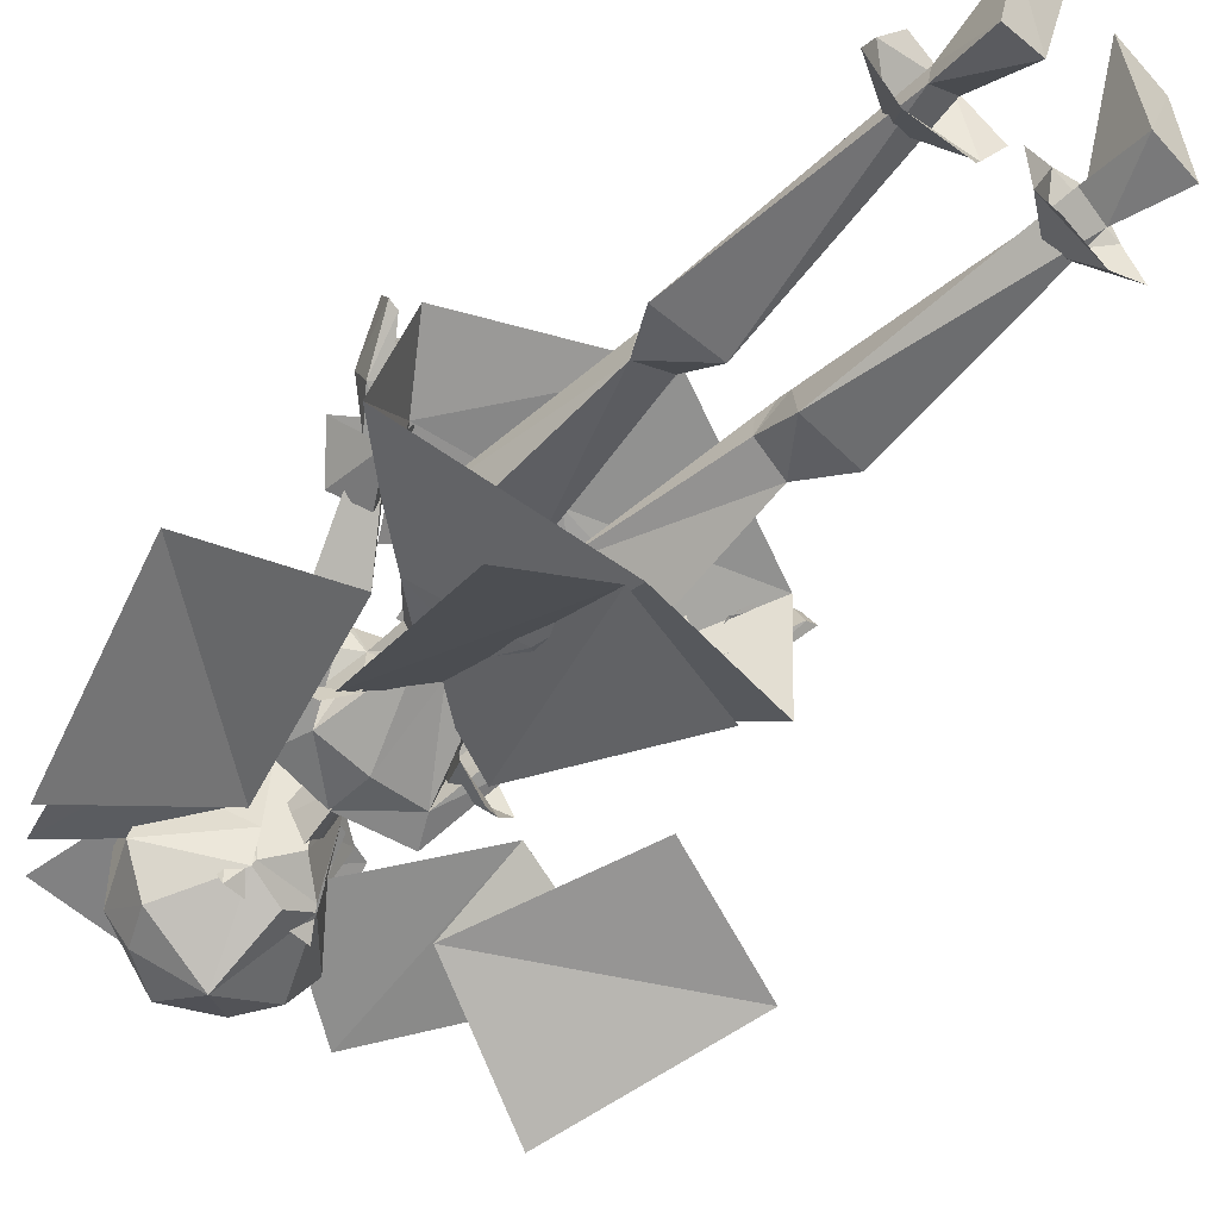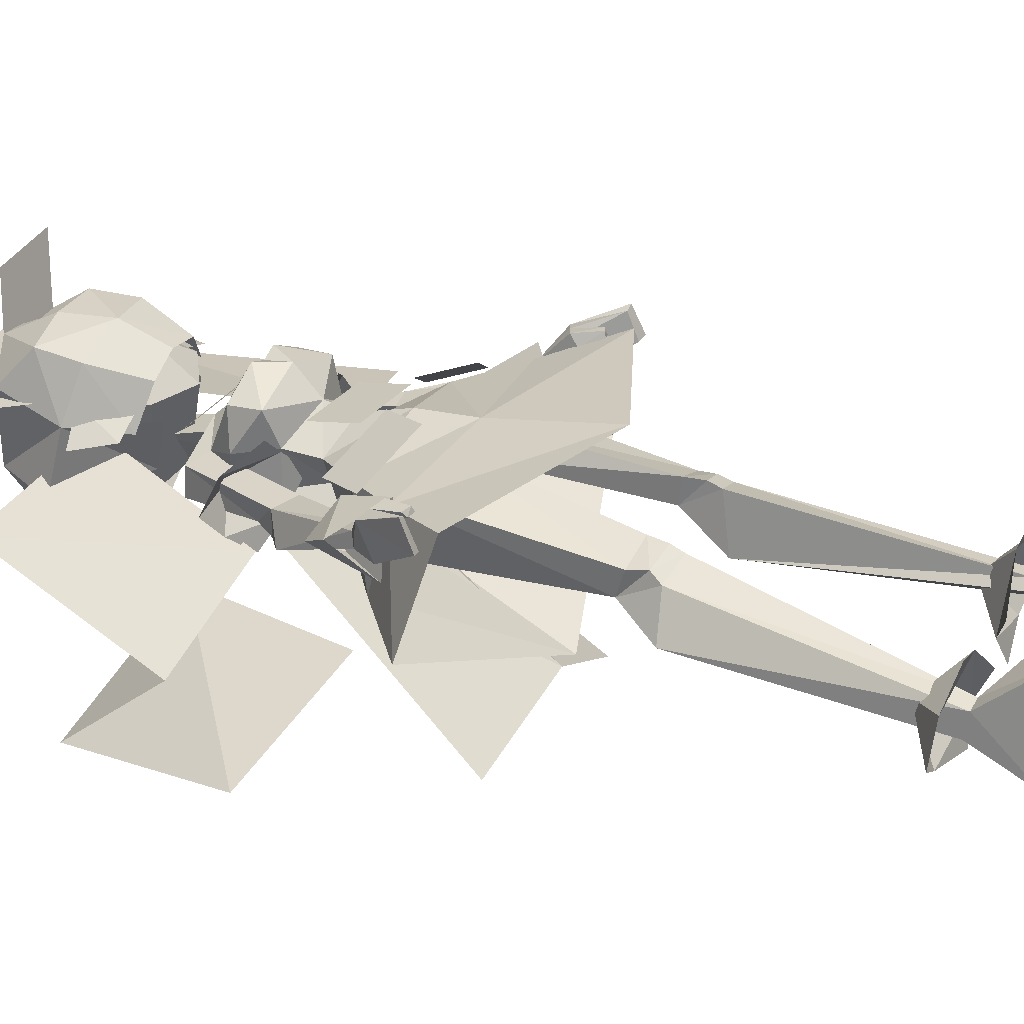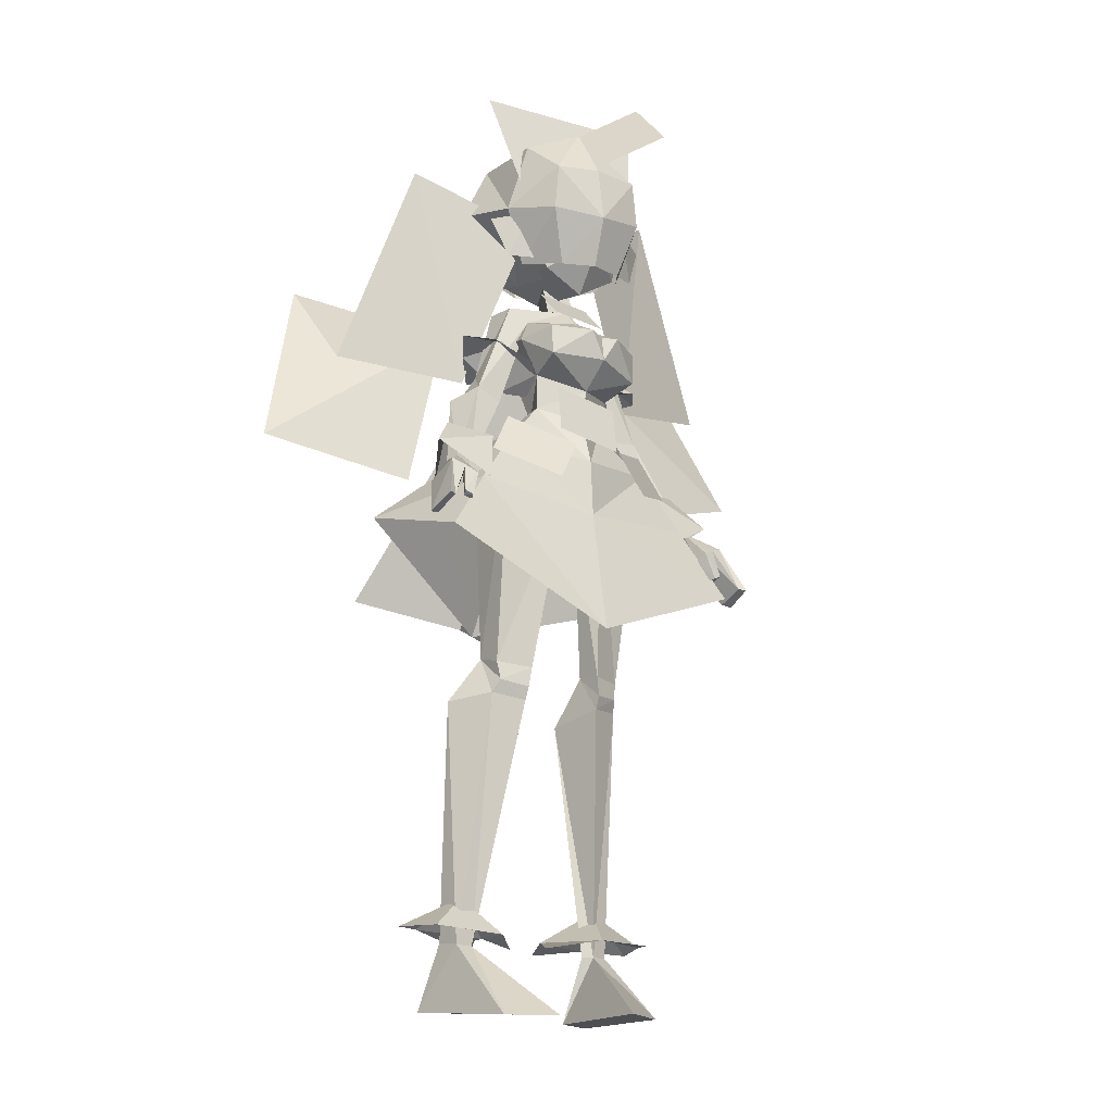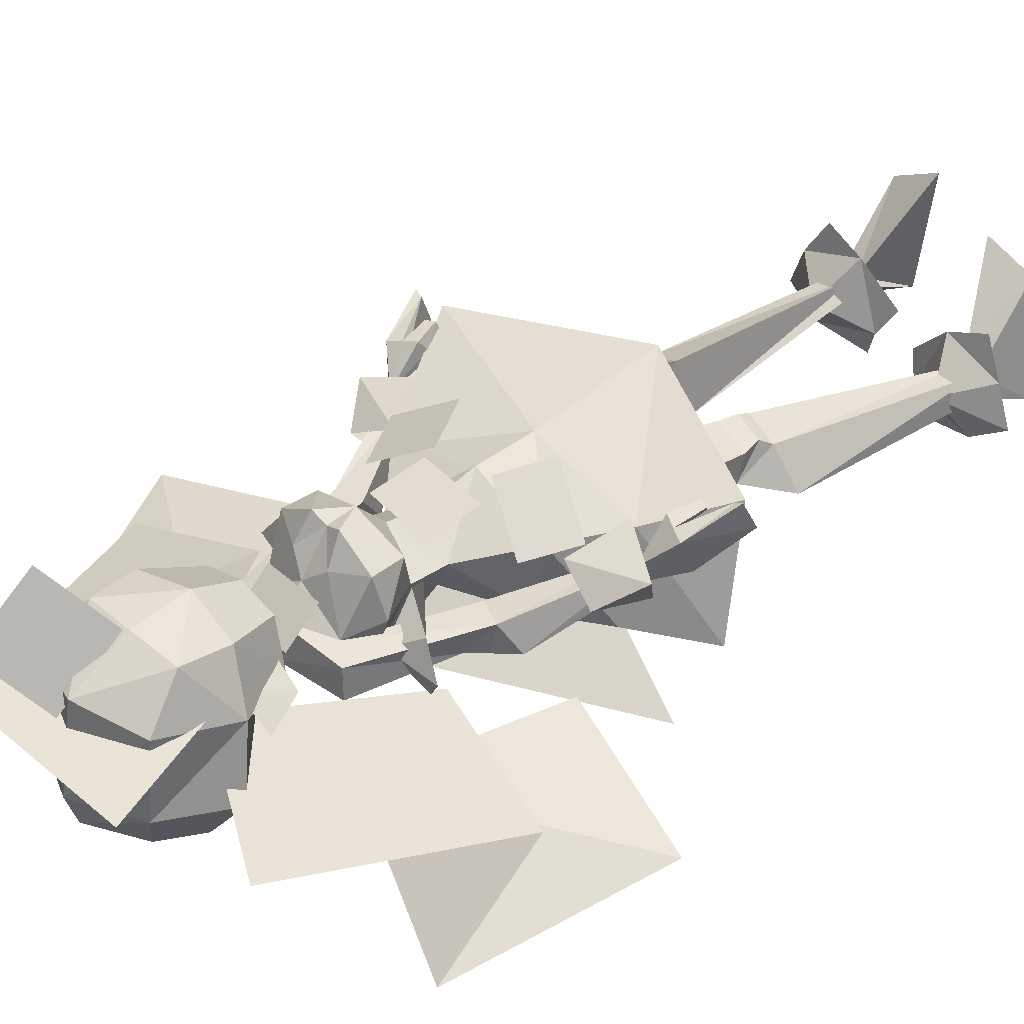
<metadata>
{"format":"obj","ext":"obj","renderer":"f3d","projection":"perspective","resolution":1024,"background":"white","views":[{"elev":-56.9,"azim":-44.0,"up":"+Z"},{"elev":30.6,"azim":-65.3,"up":"+Z"},{"elev":-18.8,"azim":-39.6,"up":"+Y"},{"elev":36.2,"azim":-132.5,"up":"+Z"}]}
</metadata>
<code>
o body.001_Plane.001
v -1.23 2.774 -0.7578
v -0.538 2.632 -0.5245
v -0.6499 4.222 -0.3683
v -0.1205 3.968 -0.1099
v -0.9575 3.191 -0.56
v -0.3789 3.121 -0.3095
v -0.952 3.683 -0.9842
v -0.3012 3.482 -0.5858
v -0.5141 3.278 -0.1288
v -0.199 3.096 -0.2439
v -0.2553 3.298 -0.1021
v -0.4189 3.229 -0.2525
v -0.3199 3.147 -0.3539
v -0.4132 3.24 0.004371
v -0.1248 3.026 -0.05486
v -0.1829 3.105 0.02273
v -0.2688 3.123 0.112
v -0.5346 2.599 0.1504
v -0.4078 2.807 0.1015
v -0.1323 2.681 0.2774
v -0.2592 2.472 0.3263
v -0.119 0.3378 -0.2188
v -0.1909 0.3959 -0.3422
v -0.2543 0.3711 -0.4804
v -0.3076 0.3676 -0.0356
v -0.6863 0.399 -0.312
v -0.6102 0.3931 -0.1257
v -0.4073 0.545 -0.2234
v -0.5089 0.4172 -0.4248
v -0.5039 0.3541 0.04082
v -0.8392 2.573 0.1336
v -0.6995 2.728 0.01132
v -0.507 2.679 0.112
v -0.586 2.427 0.2079
v -0.28 3.233 -0.2401
v -0.7022 2.423 -0.08483
v -0.5659 2.635 -0.08215
v 1.557 2.941 -0.4824
v 0.8547 2.715 -0.3869
v 0.7461 4.305 -0.2304
v 0.2101 3.988 -0.07719
v 1.204 3.32 -0.3464
v 0.6003 3.18 -0.2128
v 1.224 3.813 -0.7692
v 0.5361 3.532 -0.5031
v 0.5707 3.189 -0.1072
v 0.2254 3.079 -0.2264
v 0.323 3.27 -0.0914
v 0.4704 3.157 -0.2322
v 0.358 3.096 -0.3337
v 0.4601 3.182 0.02352
v 0.1319 3.038 -0.0375
v 0.2046 3.105 0.03877
v 0.2896 3.107 0.1305
v 0.5361 2.582 0.1512
v 0.4289 2.799 0.09053
v 0.142 2.707 0.2694
v 0.2492 2.49 0.33
v -0.0267 0.338 -0.07958
v 0.04664 0.3838 -0.2072
v 0.1077 0.3464 -0.3436
v 0.1646 0.3724 0.1
v 0.542 0.3668 -0.1799
v 0.4672 0.3777 0.006759
v 0.2705 0.5312 -0.1005
v 0.3646 0.3848 -0.2928
v 0.3607 0.3555 0.1762
v 0.8174 2.498 0.1496
v 0.6828 2.662 0.03342
v 0.4873 2.61 0.127
v 0.5605 2.352 0.2099
v 0.3359 3.194 -0.2255
v 0.6831 2.363 -0.08006
v 0.55 2.577 -0.06808
f 6 3 5
f 5 8 7
f 8 1 7
f 9 11 12
f 12 10 13
f 14 16 11
f 10 16 15
f 20 18 19
f 29 23 24
f 28 26 27
f 27 25 28
f 25 23 28
f 33 31 32
f 32 36 37
f 34 37 36
f 40 43 42
f 42 45 43
f 38 45 44
f 48 46 49
f 49 47 48
f 53 51 48
f 47 53 48
f 57 55 58
f 66 60 65
f 63 65 64
f 64 62 67
f 60 62 65
f 70 68 71
f 69 73 68
f 71 74 70
f 6 4 3
f 5 6 8
f 8 2 1
f 9 14 11
f 12 11 10
f 14 17 16
f 10 11 16
f 20 21 18
f 29 28 23
f 28 29 26
f 27 30 25
f 25 22 23
f 33 34 31
f 32 31 36
f 34 33 37
f 40 41 43
f 42 44 45
f 38 39 45
f 48 51 46
f 49 50 47
f 53 54 51
f 47 52 53
f 57 56 55
f 66 61 60
f 63 66 65
f 64 65 62
f 60 59 62
f 70 69 68
f 69 74 73
f 71 73 74
l 9 35
l 46 72
o body_Plane.010
v -0.1045 2.476 0.1676
v -0.2385 1.452 0.03158
v -0.3934 1.476 -0.02175
v -0.2021 1.417 -0.2318
v -0.5098 1.446 -0.206
v -0.3743 0.3254 -0.1793
v -0.4528 0.3287 -0.1885
v -0.3366 0.3293 -0.2171
v -0.4632 0.3439 -0.3019
v -0.2163 1.619 -0.06096
v -0.3812 1.657 -0.1259
v -0.1802 -0.001557 0.2112
v -0.4177 -0.009656 0.1179
v -0.2974 0.04721 -0.3512
v -0.4985 0.04326 -0.4118
v -0.384 1.62 0.000405
v -0.2229 1.605 0.06023
v -0.3703 1.533 0.01295
v -0.2379 1.512 0.0559
v -0.2593 3.491 -0.2298
v -0.1663 3.421 -0.0541
v -0.6446 2.487 0.1092
v -0.3431 3.048 -0.1427
v -0.4213 3.08 -0.1455
v -0.4722 2.992 -0.1646
v -0.3808 2.924 -0.1663
v -0.3979 2.825 -0.1559
v -0.4887 2.982 -0.03018
v -0.5662 2.923 -0.1501
v 0.1103 2.501 0.1767
v 0.1442 1.46 0.08934
v 0.2997 1.474 0.03371
v 0.1042 1.409 -0.1706
v 0.413 1.425 -0.1485
v 0.2287 0.3155 -0.03973
v 0.3073 0.3185 -0.05163
v 0.1897 0.3165 -0.07656
v 0.3143 0.3252 -0.1664
v 0.1324 1.625 -0.01476
v 0.3005 1.645 -0.07961
v 0.09141 0.008382 0.3911
v 0.3208 0.01026 0.2816
v 0.1627 0.01757 -0.1817
v 0.3597 0.02108 -0.2547
v 0.2991 1.615 0.04822
v 0.1369 1.617 0.1071
v 0.2791 1.533 0.06452
v 0.1458 1.522 0.1089
v 0.3752 3.45 -0.2272
v 0.2701 3.404 -0.05261
v 0.6908 2.456 0.1231
v 0.7081 2.445 0.05798
v 0.6213 2.418 0.1179
v 0.4352 3.018 -0.1188
v 0.465 2.923 -0.1322
v 0.3693 2.875 -0.1386
v 0.383 2.774 -0.1328
v 0.4747 2.913 0.00327
v 0.5532 2.862 -0.1178
v 0.3426 2.889 0.007097
v -0.3651 2.929 -0.0236
v -0.2938 4.053 0.07513
v -0.1971 3.797 0.07804
v -0.2457 4.197 0.1415
v 0.02504 3.857 0.1792
v 0.01864 3.799 0.2793
v 0.2682 3.825 0.124
v 0.239 3.705 0.1181
v -0.1993 3.33 -0.2138
v 0.3518 3.005 -0.1177
v -0.02098 3.756 -0.138
v -0.0258 3.442 -0.04028
v 0.1633 3.744 -0.1363
v 0.1274 3.432 -0.03882
v 0.07143 3.732 -0.283
v 0.05046 3.412 -0.172
v -0.6144 2.43 0.186
v -0.6273 2.518 -0.2104
v -0.009302 2.356 0.2546
v 0.6061 2.419 0.1919
v -0.000772 2.496 -0.4188
v 0.6259 2.492 -0.207
v 0.2051 3.999 0.1302
v 0.09126 3.977 0.1627
v 0.09478 3.846 0.1449
v 0.212 3.829 0.1211
v -0.211 3.978 0.07745
v -0.1039 3.969 0.1318
v -0.08838 3.839 0.1151
v -0.1959 3.809 0.06913
v -0.1534 3.681 0.07937
v -0.1118 3.846 -0.4696
v -0.05407 3.757 -0.3736
v -0.2535 3.488 -0.09009
v -0.1765 2.931 0.03097
v -0.04236 2.441 0.04715
v -0.3855 2.698 -0.1944
v -0.1083 2.922 -0.1037
v -0.417 2.686 0.1244
v -0.7128 2.528 0.1124
v -0.7285 2.514 0.05
v -0.663 2.475 0.04707
v -0.777 2.38 0.2411
v -0.8439 2.443 0.247
v -0.7792 2.325 0.1168
v -0.8444 2.372 0.08737
v -0.8948 2.229 0.3428
v -0.9301 2.228 0.3584
v -0.8972 2.171 0.2191
v -0.9456 2.164 0.231
v -0.7821 2.417 0.2664
v -0.7954 2.263 0.2761
v -0.808 2.282 0.2991
v -0.708 2.347 0.2373
v -0.7214 2.389 0.2837
v -0.7564 2.254 0.282
v -0.7657 2.265 0.3072
v 0.04978 3.586 0.09233
v 0.3328 4.09 0.1371
v 0.000434 4.253 0.1891
v 0.2559 4.227 0.1911
v 0.08173 3.668 -0.2801
v 0.2862 3.87 -0.4303
v 0.2217 3.773 -0.3463
v 0.05564 3.529 -0.02956
v -0.001183 2.437 0.1747
v 0.3649 3.455 -0.08782
v 0.01418 2.875 0.1487
v 0.215 2.889 0.03417
v 0.001434 2.637 0.2266
v 0.04108 2.441 0.04724
v 0.3855 2.698 -0.1944
v 0.1481 2.894 -0.101
v 0.02397 2.939 -0.09462
v 0.000159 2.758 -0.207
v 0.04848 3.323 -0.2423
v 0.417 2.686 0.1244
v -0.000334 2.476 0.0471
v 0.2961 3.311 -0.2122
v 0.6417 2.408 0.05373
v 0.75 2.301 0.2444
v 0.8177 2.362 0.2553
v 0.7541 2.252 0.1172
v 0.8207 2.3 0.09193
v 0.8633 2.142 0.3397
v 0.8981 2.14 0.356
v 0.8676 2.092 0.213
v 0.9156 2.083 0.2255
v 0.755 2.336 0.2719
v 0.7658 2.181 0.2729
v 0.7782 2.199 0.2972
v 0.6806 2.269 0.2372
v 0.6936 2.308 0.2862
v 0.7267 2.173 0.2774
v 0.7355 2.182 0.3035
v 0.05665 3.54 -0.2063
v -0.8453 2.122 0.2764
v -0.9199 2.273 -0.2582
v -0.03784 1.756 0.3783
v 0.8018 2.087 0.3043
v -0.02399 1.957 -0.665
v 0.8933 2.203 -0.2362
v -0.4068 3.918 -0.05148
v -0.3204 3.731 -0.01614
v -0.2553 3.951 0.07629
v -0.1699 3.725 0.07887
v 0.4834 3.971 0.0365
v 0.4144 3.775 0.05648
v 0.3071 3.984 0.1319
v 0.25 3.75 0.1204
v -0.1782 3.106 0.0346
v -0.05108 3.374 0.1577
v -0.2599 3.282 0.01155
v -0.215 3.31 0.193
v -0.2122 3.161 0.202
v -0.0334 3.3 0.2902
v 0.05086 3.413 0.08007
v 0.03398 3.035 0.1565
v 0.2563 3.072 0.03776
v 0.04179 3.164 0.2844
v 0.149 3.366 0.1584
v 0.04565 3.291 0.2625
v 0.3512 3.259 0.01353
v 0.3074 3.29 0.1947
v 0.2947 3.132 0.2046
v 0.125 3.294 0.2907
v -0.09692 3.452 0.08935
v -0.09062 3.605 -0.05496
v 0.205 3.594 -0.054
v 0.1987 3.441 0.09031
v -0.4333 4.574 -0.03798
v 0.4293 4.625 0.04727
v -0.1758 2.771 0.2184
v -0.1481 3.011 0.1597
v 0.2 2.972 0.1634
v 0.1724 2.732 0.2222
v -0.5383 2.11 -0.9562
v -0.07578 1.992 -0.6983
v 0.4068 2.004 -0.946
v -0.2636 3.149 -0.2508
v 0.3542 3.079 -0.2441
v 0.03233 3.017 -0.05932
v -0.003937 4.197 0.3157
v 0.02876 4.467 0.06935
v 0.2758 4.63 0.2811
v 0.2431 4.359 0.5274
v -0.3496 3.97 0.0119
v -0.2271 4.146 0.262
v 0.2581 3.953 0.2941
v 0.007221 3.909 0.3285
v -0.006379 4.175 0.3053
v 0.2204 4.172 0.3062
v -0.2506 4.089 -0.4825
v -0.393 4.032 -0.3037
v -0.2356 3.924 0.2453
v -0.2729 4.311 0.07195
v -0.2491 4.326 -0.2944
v -0.162 4.268 -0.4762
v 0.3952 4.127 -0.4187
v 0.4092 4.015 0.08688
v 0.5056 4.086 -0.2149
v 0.08786 4.132 -0.6227
v 0.2826 4.344 0.1268
v 0.3291 4.361 -0.2373
v 0.2867 4.294 -0.4319
v -0.007215 4.438 0.155
v 0.03316 4.476 -0.2765
v 0.05338 4.413 -0.4429
v -0.1094 3.66 -0.01071
v -0.0624 3.768 -0.4027
v -0.07968 3.72 -0.2511
v 0.2342 3.785 -0.3734
v 0.2161 3.68 0.02146
v 0.2271 3.738 -0.2208
v 0.09417 3.788 -0.4785
v -0.2341 3.711 -0.01818
v 0.2004 3.693 0.2051
v 0.02975 3.684 0.2361
v -0.1314 3.673 0.1723
v 0.333 3.745 0.03786
f 76 92 77
f 84 76 78
f 78 80 82
f 85 78 79
f 77 85 79
f 81 89 87
f 78 83 79
f 79 81 77
f 77 80 76
f 173 85 90
f 170 91 84
f 170 85 171
f 87 88 86
f 80 87 86
f 80 88 82
f 83 88 89
f 90 85 92
f 90 75 173
f 84 91 93
f 92 85 77
f 92 91 90
f 93 76 84
f 101 175 103
f 102 96 135
f 103 174 102
f 101 96 176
f 95 97 143
f 168 98 102
f 95 102 135
f 143 98 94
f 97 135 100
f 102 98 99
f 97 99 98
f 100 135 101
f 100 103 99
f 99 103 102
f 105 121 122
f 113 107 105
f 107 109 105
f 114 107 113
f 106 108 114
f 110 118 112
f 112 107 108
f 110 108 106
f 109 106 105
f 211 114 206
f 205 120 104
f 114 205 206
f 117 116 115
f 109 116 110
f 117 109 111
f 112 117 111
f 119 121 114
f 119 104 120
f 113 122 120
f 121 106 114
f 121 120 122
f 122 113 105
f 133 214 131
f 127 132 134
f 125 133 132
f 131 127 134
f 144 124 213
f 201 128 123
f 124 132 201
f 128 213 123
f 144 130 134
f 132 129 128
f 129 144 128
f 130 131 134
f 129 131 130
f 129 132 133
f 165 140 137
f 137 140 139
f 139 194 138
f 139 136 137
f 142 140 192
f 141 139 140
f 139 195 194
f 139 193 195
f 145 150 146
f 147 150 149
f 148 145 146
f 206 155 209
f 211 156 206
f 173 153 204
f 211 153 154
f 171 155 152
f 152 173 171
f 159 157 158
f 161 163 162
f 193 165 142
f 165 196 192
f 199 95 251
f 200 204 75
f 169 171 173
f 204 169 173
f 209 207 206
f 230 168 199
f 209 170 171
f 75 204 173
f 200 170 212
f 175 180 178
f 177 185 181
f 174 185 189
f 174 179 96
f 176 179 180
f 177 183 179
f 181 184 183
f 180 183 184
f 178 184 182
f 174 178 185
f 181 178 182
f 174 189 188
f 189 187 191
f 191 186 190
f 174 188 177
f 177 187 185
f 188 186 177
f 188 191 190
f 172 210 208
f 230 143 94
f 196 142 192
f 124 199 251
f 200 104 204
f 206 203 211
f 203 204 211
f 201 230 199
f 209 205 212
f 104 211 204
f 200 205 104
f 126 218 214
f 215 219 223
f 125 227 223
f 217 125 127
f 214 217 127
f 221 215 217
f 222 219 221
f 218 221 217
f 216 222 218
f 216 125 223
f 219 216 223
f 125 226 227
f 227 225 223
f 224 229 228
f 125 215 226
f 225 215 223
f 224 226 215
f 226 229 227
f 207 253 203
f 208 213 207
f 213 230 123
f 167 137 166
f 141 198 197
f 196 167 198
f 197 167 166
f 156 235 155
f 151 232 231
f 151 233 153
f 152 235 232
f 153 234 154
f 154 236 156
f 239 238 240
f 243 242 241
f 141 197 193
f 166 137 136
f 254 256 250
f 245 247 143
f 245 252 249
f 143 247 95
f 249 247 245
f 250 249 254
f 249 252 254
f 248 95 247
f 246 251 95
f 246 256 251
f 246 248 250
f 254 260 256
f 253 213 257
f 253 259 252
f 213 124 257
f 259 257 258
f 259 260 254
f 259 254 252
f 258 257 124
f 255 124 251
f 255 256 260
f 255 258 124
f 172 245 143
f 169 252 245
f 203 252 202
f 263 261 264
f 193 265 136
f 268 270 269
f 172 209 171
f 275 272 276
f 274 272 271
f 279 277 280
f 300 282 285
f 282 284 285
f 300 286 297
f 281 282 290
f 284 286 285
f 281 291 288
f 290 301 291
f 291 302 292
f 291 287 288
f 292 302 296
f 287 292 296
f 294 298 297
f 301 297 298
f 298 302 301
f 293 298 295
f 299 296 302
f 293 296 299
f 296 306 309
f 296 304 287
f 294 308 295
f 295 306 293
f 288 304 305
f 281 305 303
f 286 294 297
f 289 310 313
f 283 314 294
f 284 313 312
f 284 311 283
f 76 93 92
f 78 76 80
f 85 84 78
f 81 83 89
f 78 82 83
f 79 83 81
f 77 81 80
f 173 171 85
f 170 75 91
f 170 84 85
f 87 89 88
f 80 81 87
f 80 86 88
f 83 82 88
f 90 91 75
f 92 93 91
f 101 176 175
f 102 174 96
f 103 175 174
f 101 135 96
f 95 135 97
f 168 94 98
f 95 168 102
f 143 97 98
f 97 100 99
f 100 101 103
f 105 106 121
f 107 111 109
f 114 108 107
f 110 116 118
f 112 111 107
f 110 112 108
f 109 110 106
f 211 119 114
f 205 113 120
f 114 113 205
f 117 118 116
f 109 115 116
f 117 115 109
f 112 118 117
f 119 211 104
f 121 119 120
f 133 126 214
f 127 125 132
f 125 126 133
f 131 214 127
f 144 134 124
f 201 132 128
f 124 134 132
f 128 144 213
f 129 130 144
f 129 133 131
f 165 192 140
f 139 138 136
f 142 141 140
f 139 141 193
f 145 149 150
f 147 148 150
f 148 147 145
f 206 156 155
f 211 154 156
f 173 151 153
f 211 204 153
f 171 209 155
f 152 151 173
f 159 160 157
f 161 164 163
f 193 136 165
f 165 167 196
f 199 168 95
f 169 172 171
f 204 202 169
f 209 208 207
f 230 94 168
f 209 212 170
f 200 75 170
f 175 176 180
f 174 177 179
f 176 96 179
f 177 181 183
f 181 182 184
f 180 179 183
f 178 180 184
f 174 175 178
f 181 185 178
f 189 185 187
f 191 187 186
f 177 186 187
f 188 190 186
f 188 189 191
f 172 143 210
f 230 210 143
f 196 198 142
f 124 201 199
f 206 207 203
f 203 202 204
f 201 123 230
f 209 206 205
f 200 212 205
f 126 216 218
f 217 215 125
f 214 218 217
f 221 219 215
f 222 220 219
f 218 222 221
f 216 220 222
f 216 126 125
f 219 220 216
f 227 229 225
f 224 225 229
f 225 224 215
f 224 228 226
f 226 228 229
f 207 213 253
f 208 210 213
f 213 210 230
f 167 165 137
f 141 142 198
f 197 198 167
f 156 236 235
f 151 152 232
f 151 231 233
f 152 155 235
f 153 233 234
f 154 234 236
f 239 237 238
f 243 244 242
f 249 248 247
f 250 248 249
f 246 250 256
f 246 95 248
f 259 253 257
f 259 258 260
f 255 251 256
f 255 260 258
f 172 169 245
f 169 202 252
f 203 253 252
f 263 262 261
f 193 266 265
f 268 267 270
f 172 208 209
f 275 273 272
f 274 276 272
f 279 278 277
f 300 290 282
f 282 289 284
f 300 285 286
f 281 289 282
f 284 283 286
f 281 290 291
f 290 300 301
f 291 301 302
f 291 292 287
f 294 295 298
f 301 300 297
f 298 299 302
f 293 299 298
f 296 293 306
f 296 309 304
f 294 307 308
f 295 308 306
f 288 287 304
f 281 288 305
f 286 283 294
f 289 281 310
f 283 311 314
f 284 289 313
f 284 312 311

</code>
